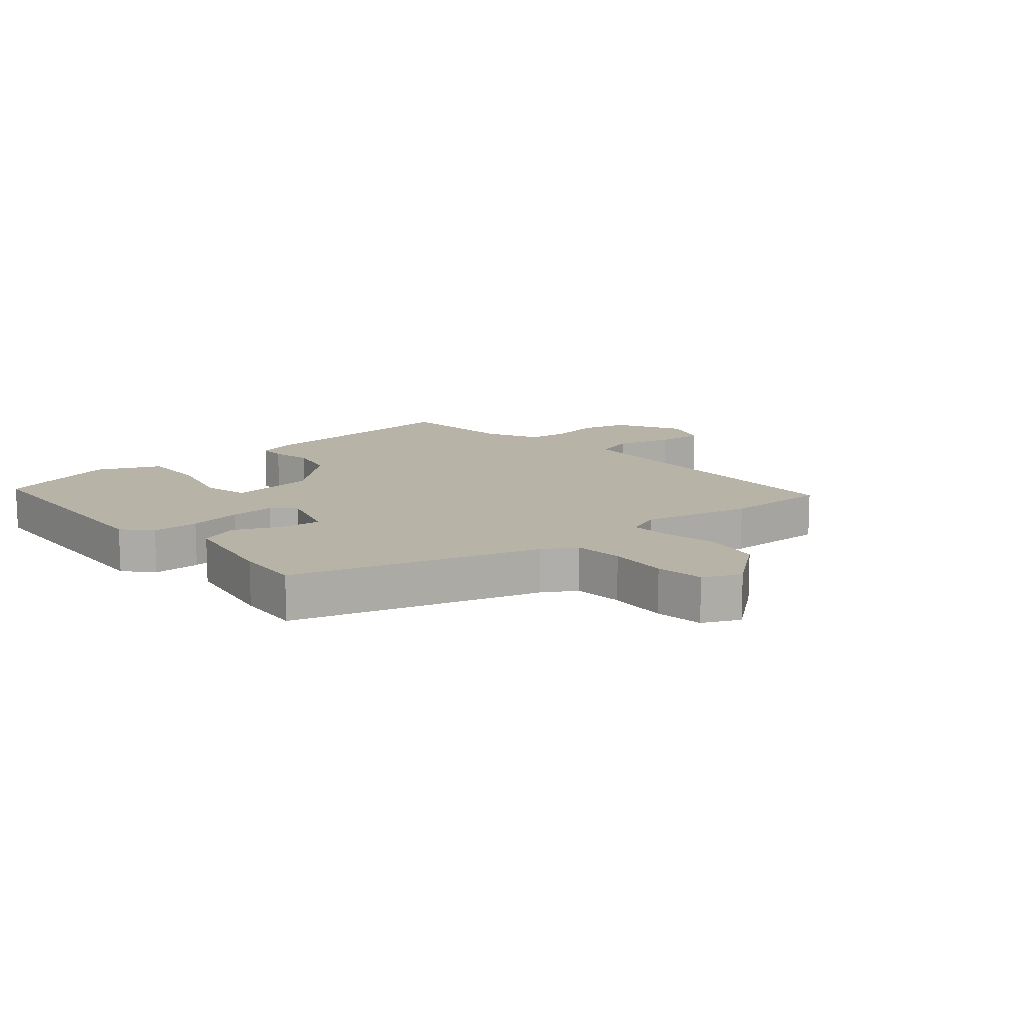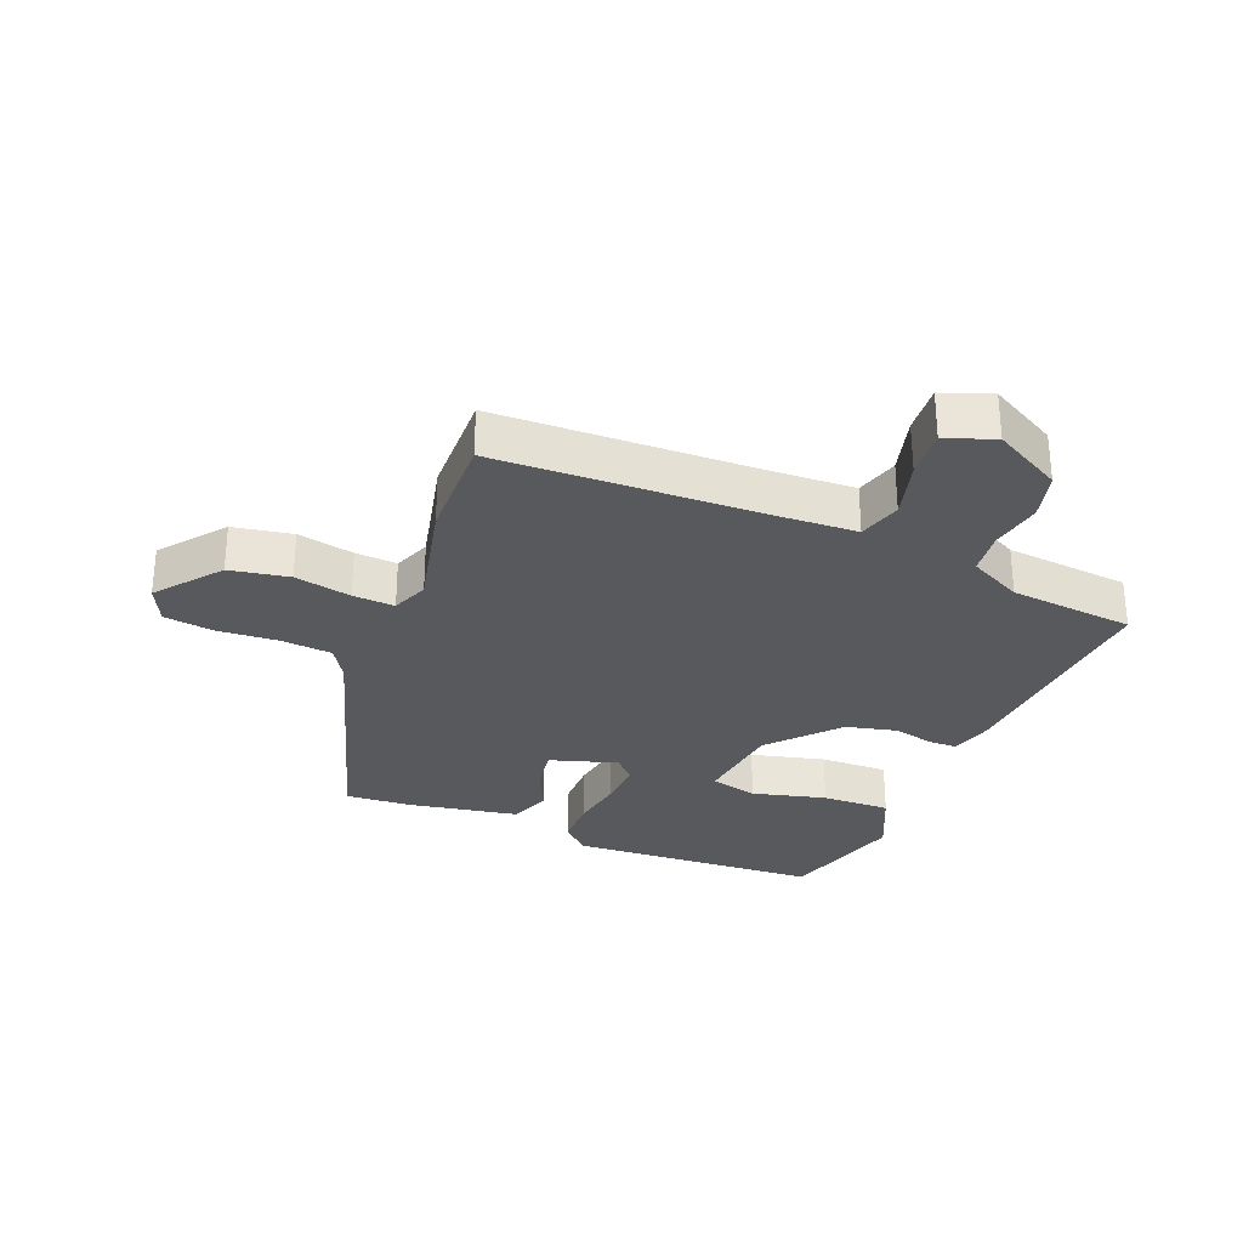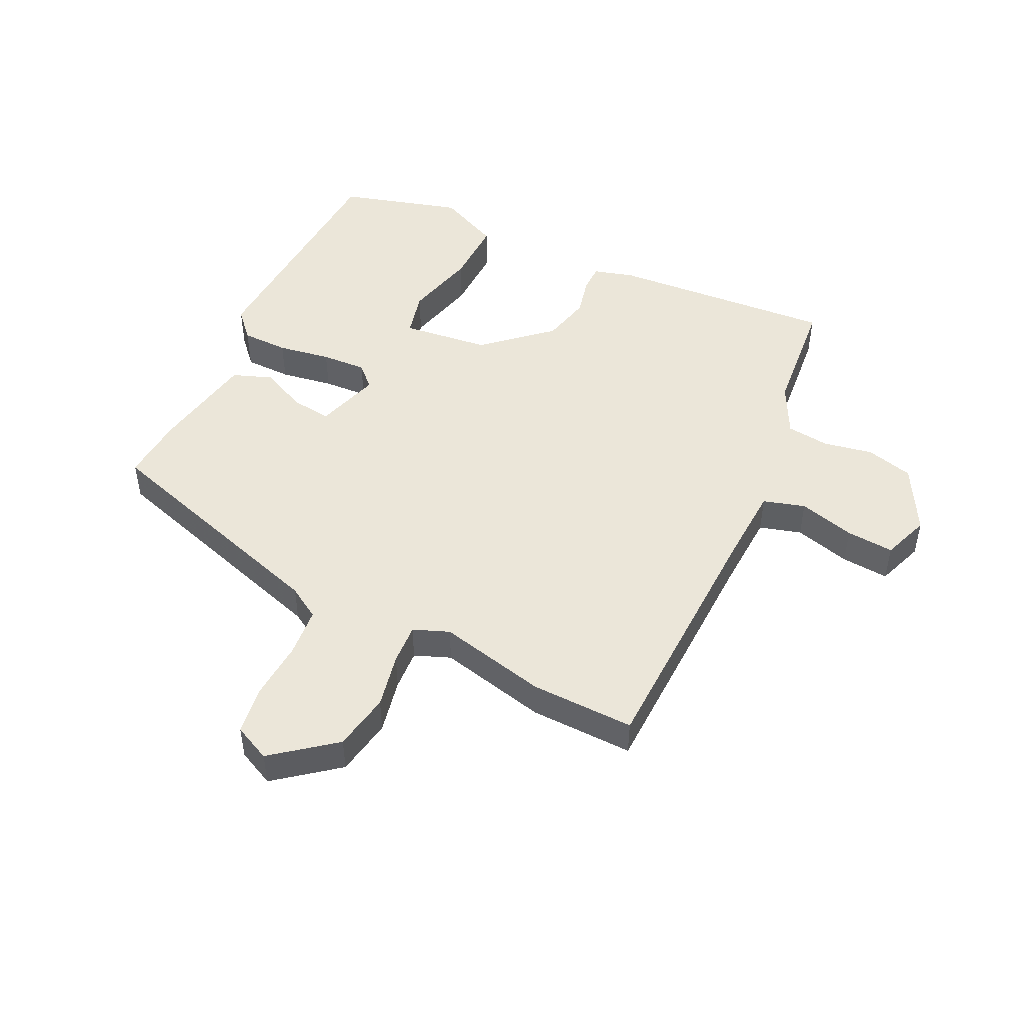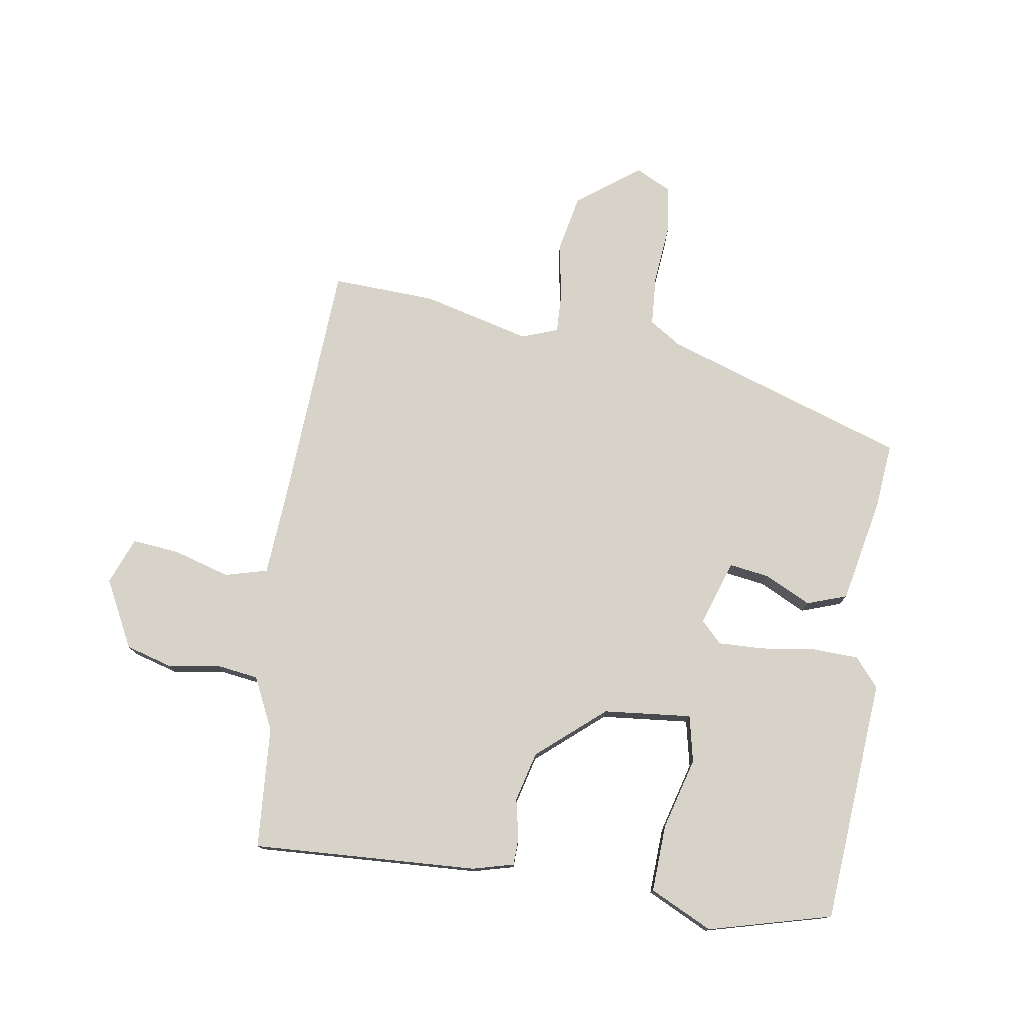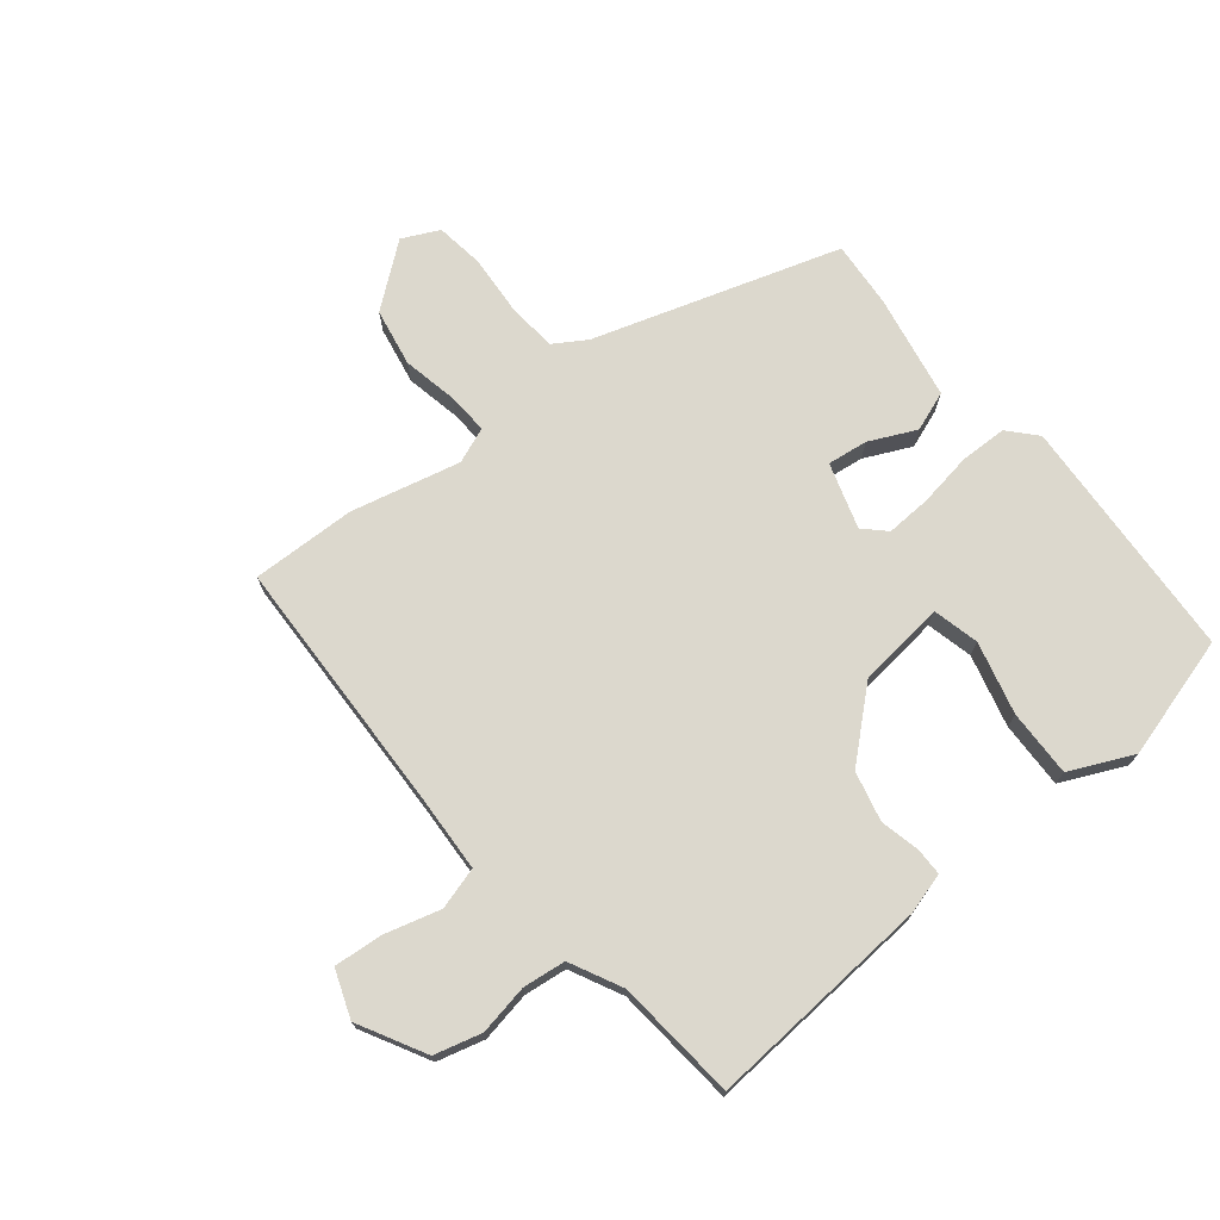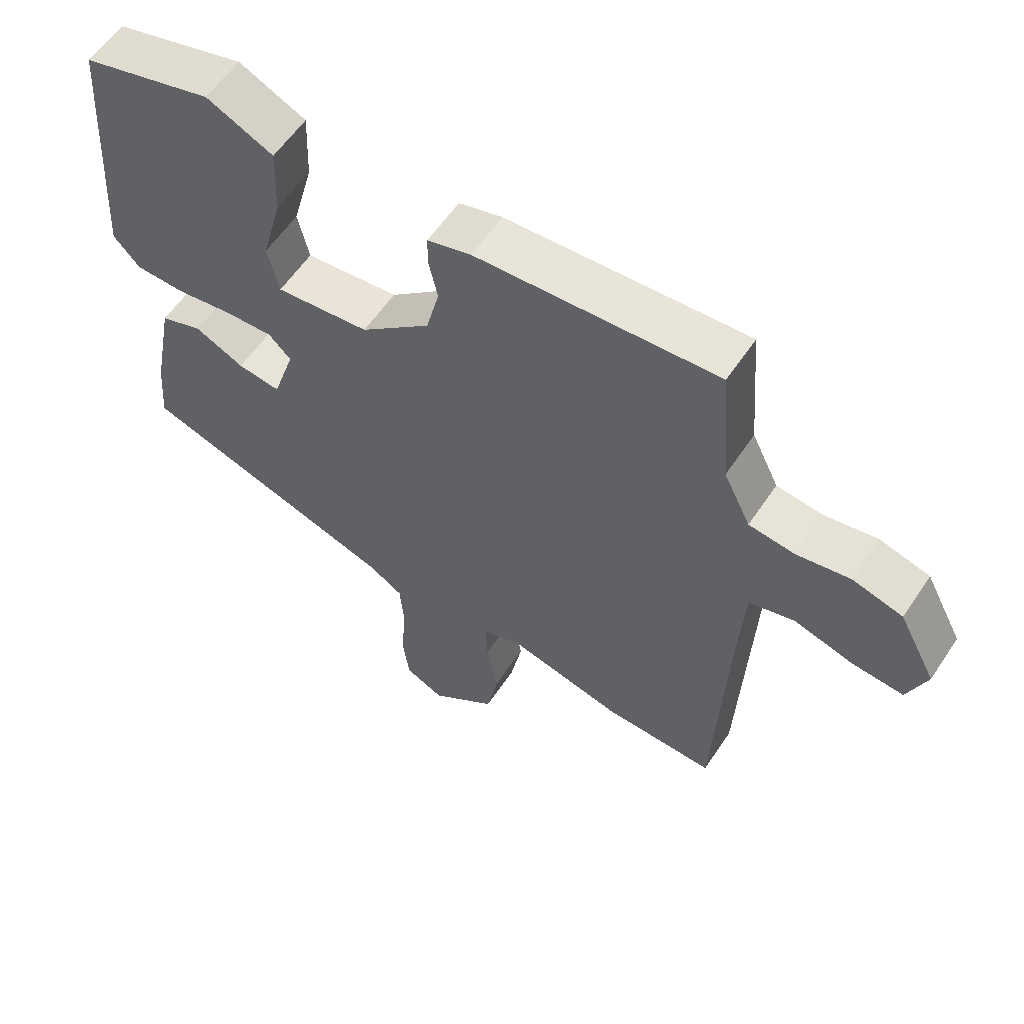
<metadata>
{"format":"obj","ext":"obj","renderer":"f3d","projection":"perspective","resolution":1024,"background":"white","views":[{"elev":12.7,"azim":138.6,"up":"+Y"},{"elev":-30.0,"azim":-112.7,"up":"+Y"},{"elev":48.4,"azim":-155.0,"up":"+Y"},{"elev":76.7,"azim":9.4,"up":"+Y"},{"elev":72.5,"azim":-39.5,"up":"+Y"},{"elev":58.8,"azim":-146.5,"up":"+Z"}]}
</metadata>
<code>
v 0.481 0.07 -0.355
v 0.087 0.07 -0.483
v 0.035 0.07 -0.516
v 0.029 0.07 -0.596
v 0.037 0.07 -0.692
v 0.027 0.07 -0.77
v -0.032 0.07 -0.799
v -0.132 0.07 -0.722
v -0.15 0.07 -0.629
v -0.133 0.07 -0.54
v -0.13 0.07 -0.474
v -0.188 0.07 -0.452
v -0.363 0.07 -0.495
v -0.531 0.07 -0.501
v -0.549 0.07 -0.089
v -0.557 0.07 0.04
v -0.625 0.07 0.059
v -0.716 0.07 0.033
v -0.793 0.07 0.026
v -0.822 0.07 0.102
v -0.765 0.07 0.21
v -0.689 0.07 0.231
v -0.608 0.07 0.217
v -0.539 0.07 0.226
v -0.498 0.07 0.31
v -0.482 0.07 0.506
v -0.119 0.07 0.484
v -0.053 0.07 0.466
v -0.052 0.07 0.422
v -0.066 0.07 0.358
v -0.046 0.07 0.278
v 0.06 0.07 0.186
v 0.202 0.07 0.171
v 0.219 0.07 0.246
v 0.188 0.07 0.362
v 0.184 0.07 0.47
v 0.285 0.07 0.518
v 0.483 0.07 0.464
v 0.51 0.07 0.069
v 0.47 0.07 0.024
v 0.394 0.07 0.022
v 0.308 0.07 0.035
v 0.235 0.07 0.038
v 0.201 0.07 0.004
v 0.235 0.07 -0.101
v 0.3 0.07 -0.092
v 0.375 0.07 -0.056
v 0.439 0.07 -0.079
v 0.472 0.07 -0.249
v 0.481 0 -0.355
v 0.087 0 -0.483
v 0.035 0 -0.516
v 0.029 0 -0.596
v 0.037 0 -0.692
v 0.027 0 -0.77
v -0.032 0 -0.799
v -0.132 0 -0.722
v -0.15 0 -0.629
v -0.133 0 -0.54
v -0.13 0 -0.474
v -0.188 0 -0.452
v -0.363 0 -0.495
v -0.531 0 -0.501
v -0.549 0 -0.089
v -0.557 0 0.04
v -0.625 0 0.059
v -0.716 0 0.033
v -0.793 0 0.026
v -0.822 0 0.102
v -0.765 0 0.21
v -0.689 0 0.231
v -0.608 0 0.217
v -0.539 0 0.226
v -0.498 0 0.31
v -0.482 0 0.506
v -0.119 0 0.484
v -0.053 0 0.466
v -0.052 0 0.422
v -0.066 0 0.358
v -0.046 0 0.278
v 0.06 0 0.186
v 0.202 0 0.171
v 0.219 0 0.246
v 0.188 0 0.362
v 0.184 0 0.47
v 0.285 0 0.518
v 0.483 0 0.464
v 0.51 0 0.069
v 0.47 0 0.024
v 0.394 0 0.022
v 0.308 0 0.035
v 0.235 0 0.038
v 0.201 0 0.004
v 0.235 0 -0.101
v 0.3 0 -0.092
v 0.375 0 -0.056
v 0.439 0 -0.079
v 0.472 0 -0.249
f 46 47 48 49
f 45 46 49 1
f 39 40 41 42
f 39 42 43
f 38 39 43
f 37 38 43 44
f 34 35 36 37
f 33 34 37 44
f 27 28 29 30
f 25 26 27 30
f 24 25 30 31
f 23 24 31 32
f 21 22 23
f 17 18 19 20
f 17 20 21 23
f 12 13 14 15
f 11 12 15 16
f 7 8 9 10
f 7 10 11
f 4 5 6 7
f 3 4 7 11
f 2 3 11 16
f 45 1 2 16
f 23 32 33 44
f 23 44 45
f 16 17 23 45
f 98 97 96 95
f 50 98 95 94
f 91 90 89 88
f 92 91 88
f 92 88 87
f 93 92 87 86
f 86 85 84 83
f 93 86 83 82
f 79 78 77 76
f 79 76 75 74
f 80 79 74 73
f 81 80 73 72
f 72 71 70
f 69 68 67 66
f 72 70 69 66
f 64 63 62 61
f 65 64 61 60
f 59 58 57 56
f 60 59 56
f 56 55 54 53
f 60 56 53 52
f 65 60 52 51
f 65 51 50 94
f 93 82 81 72
f 94 93 72
f 94 72 66 65
f 1 50 51 2
f 2 51 52 3
f 3 52 53 4
f 4 53 54 5
f 5 54 55 6
f 6 55 56 7
f 7 56 57 8
f 8 57 58 9
f 9 58 59 10
f 10 59 60 11
f 11 60 61 12
f 12 61 62 13
f 13 62 63 14
f 14 63 64 15
f 15 64 65 16
f 16 65 66 17
f 17 66 67 18
f 18 67 68 19
f 19 68 69 20
f 20 69 70 21
f 21 70 71 22
f 22 71 72 23
f 23 72 73 24
f 24 73 74 25
f 25 74 75 26
f 26 75 76 27
f 27 76 77 28
f 28 77 78 29
f 29 78 79 30
f 30 79 80 31
f 31 80 81 32
f 32 81 82 33
f 33 82 83 34
f 34 83 84 35
f 35 84 85 36
f 36 85 86 37
f 37 86 87 38
f 38 87 88 39
f 39 88 89 40
f 40 89 90 41
f 41 90 91 42
f 42 91 92 43
f 43 92 93 44
f 44 93 94 45
f 45 94 95 46
f 46 95 96 47
f 47 96 97 48
f 48 97 98 49
f 49 98 50 1

</code>
